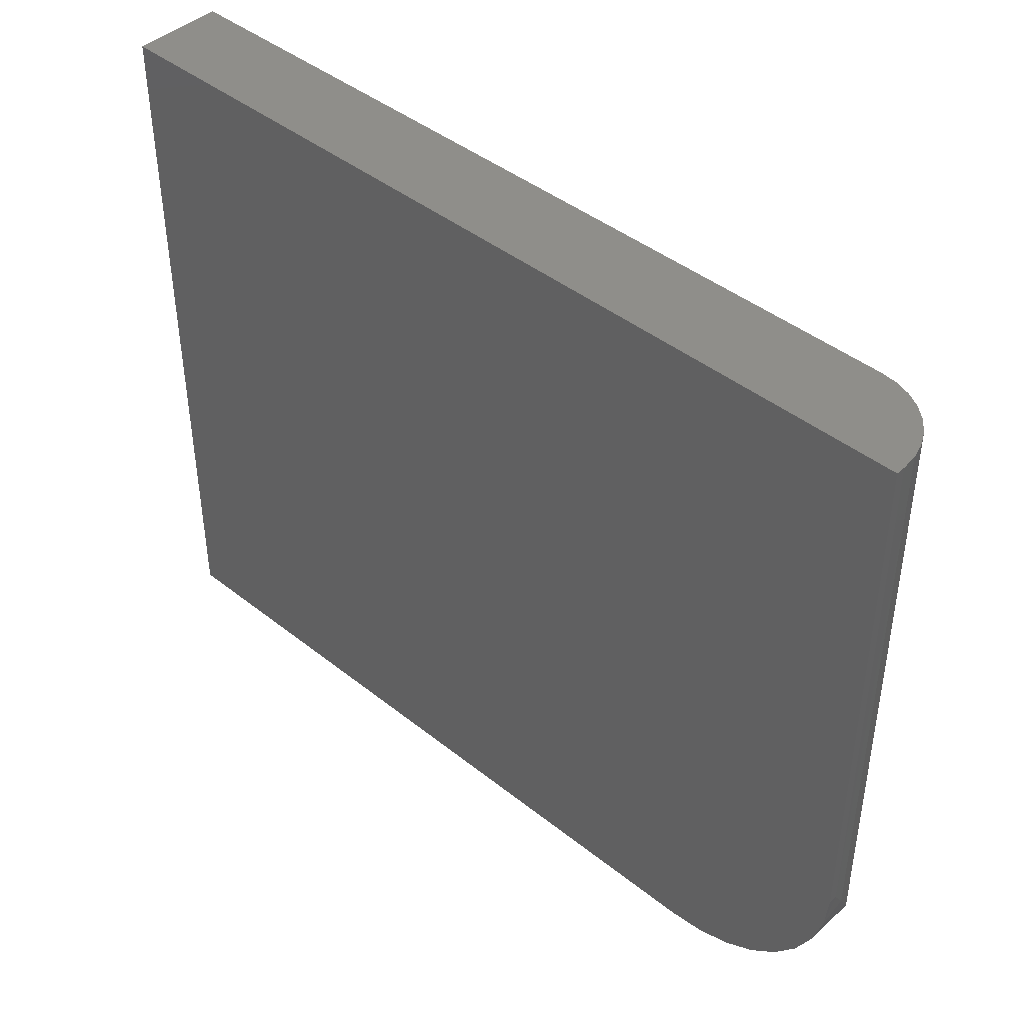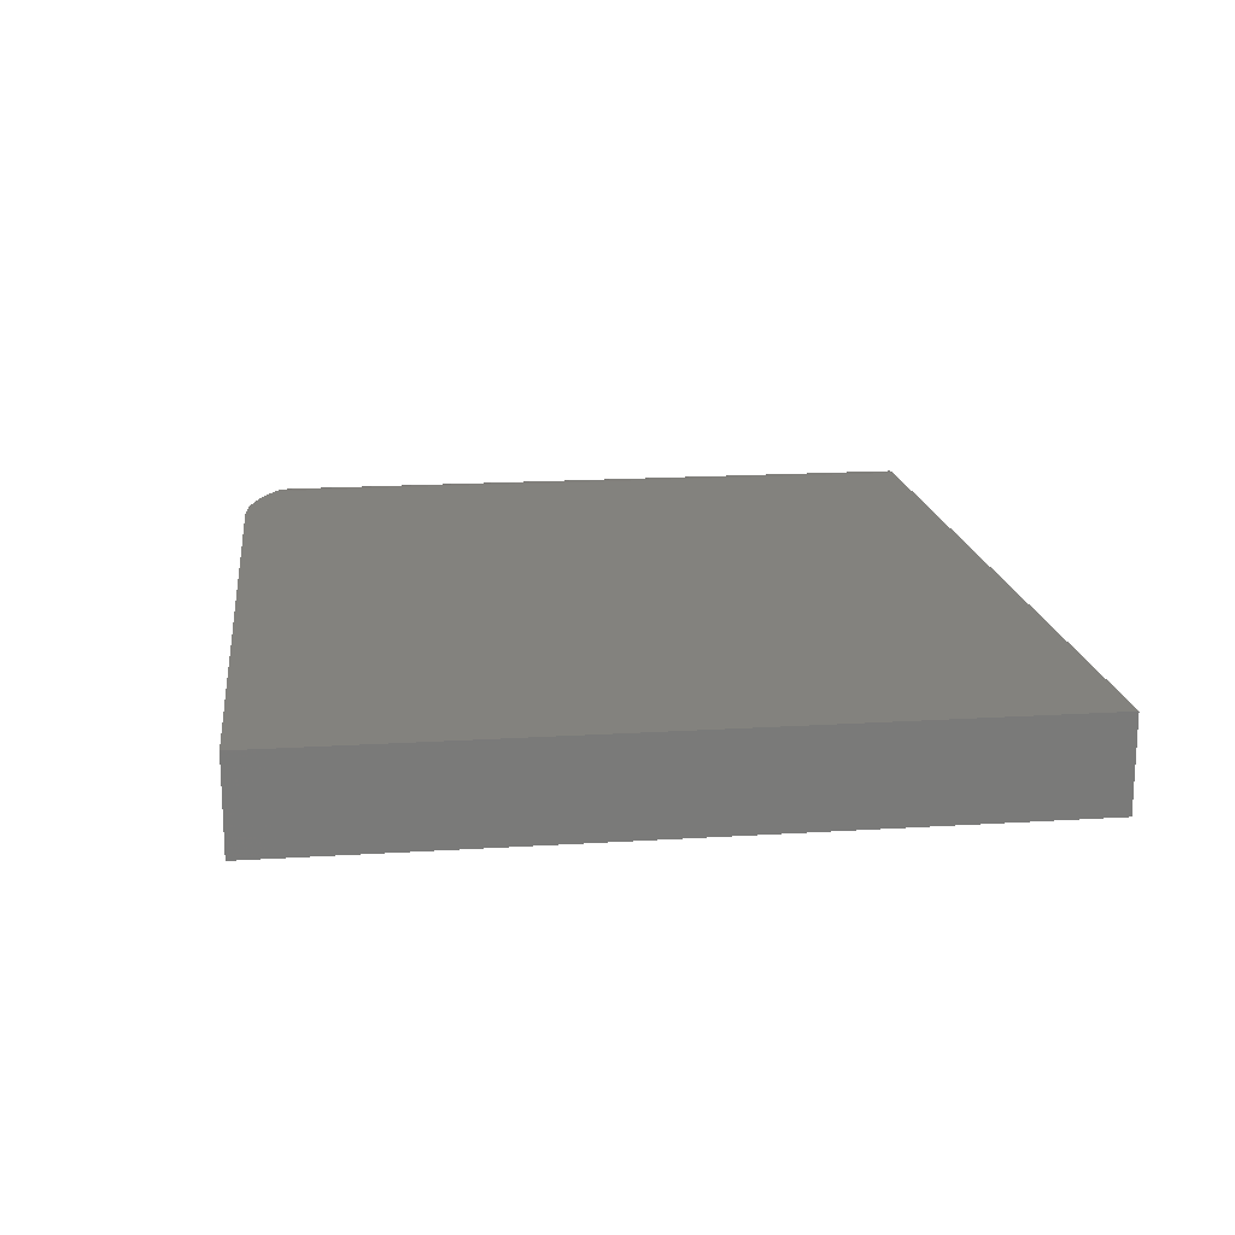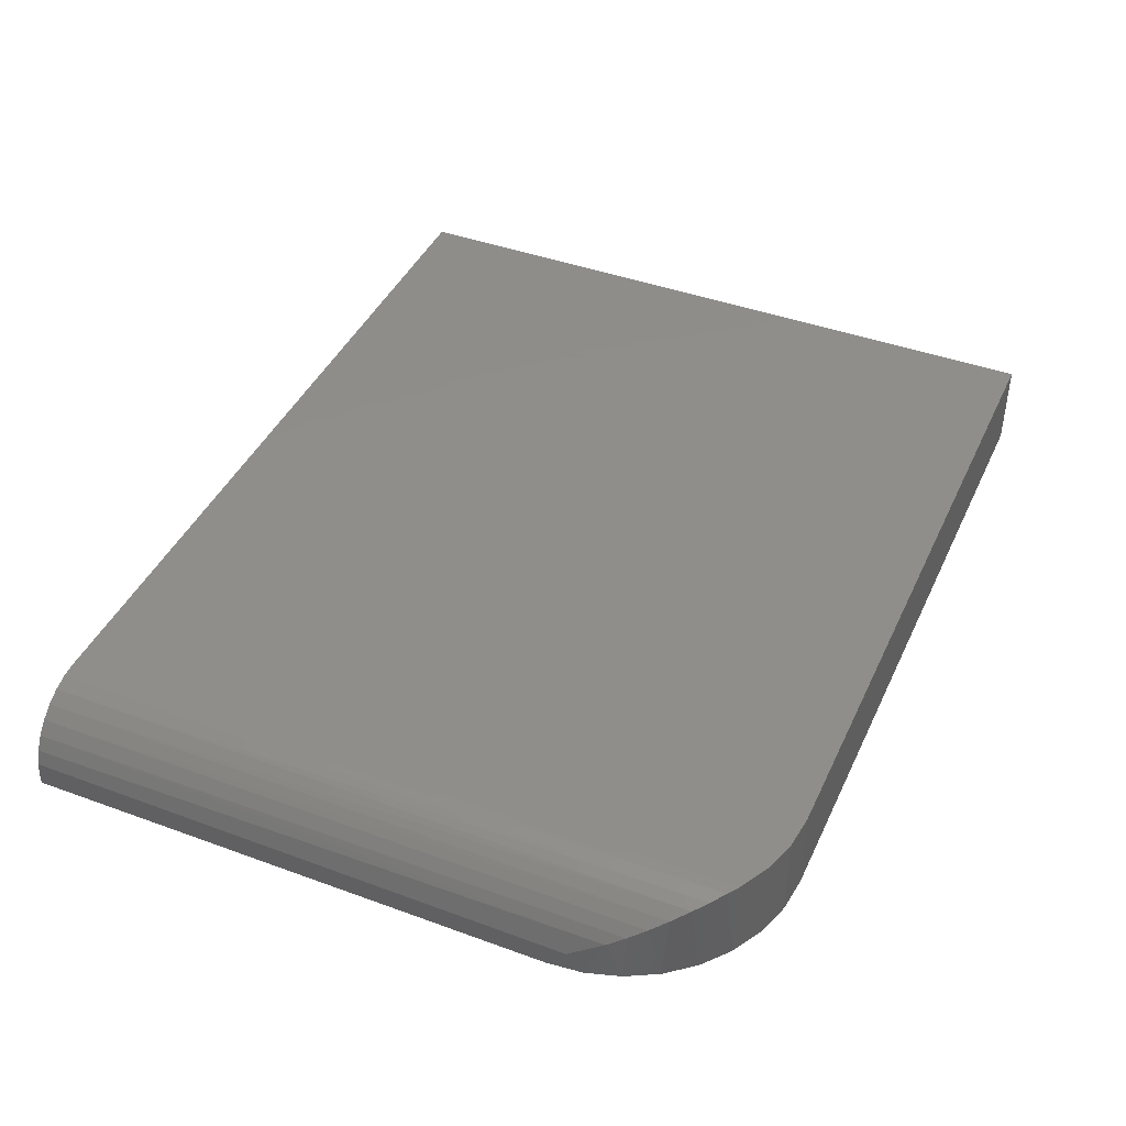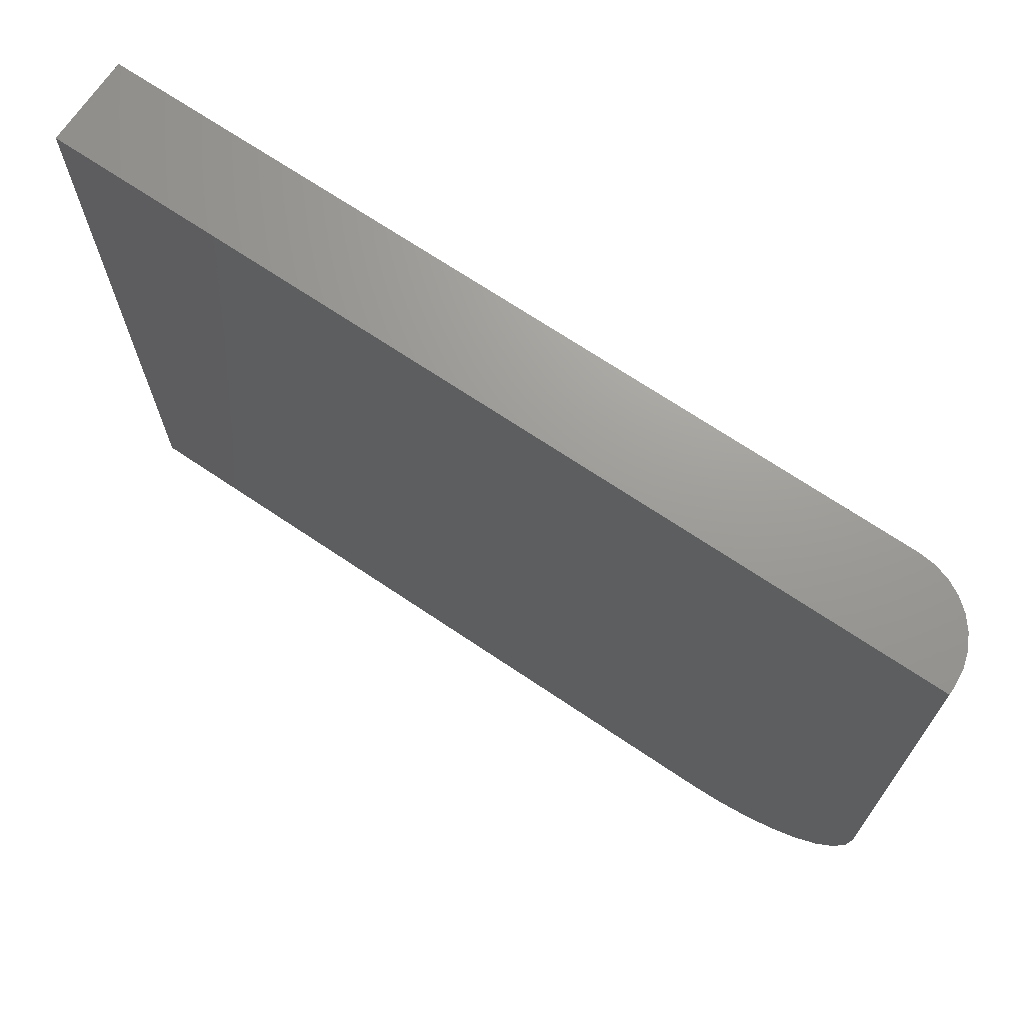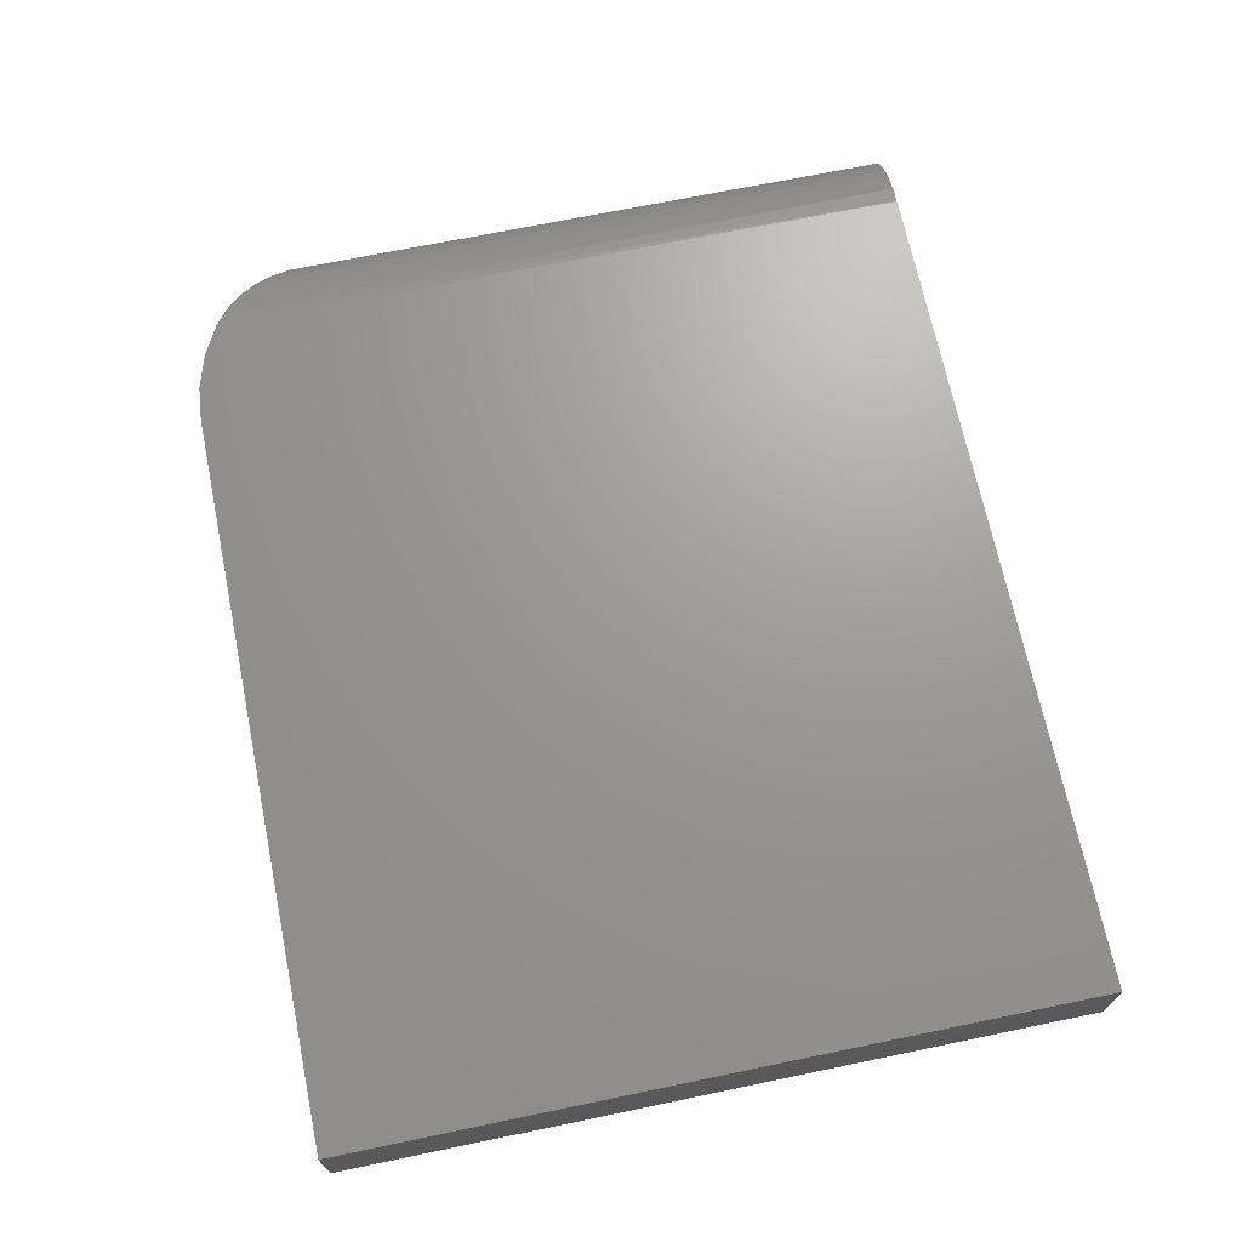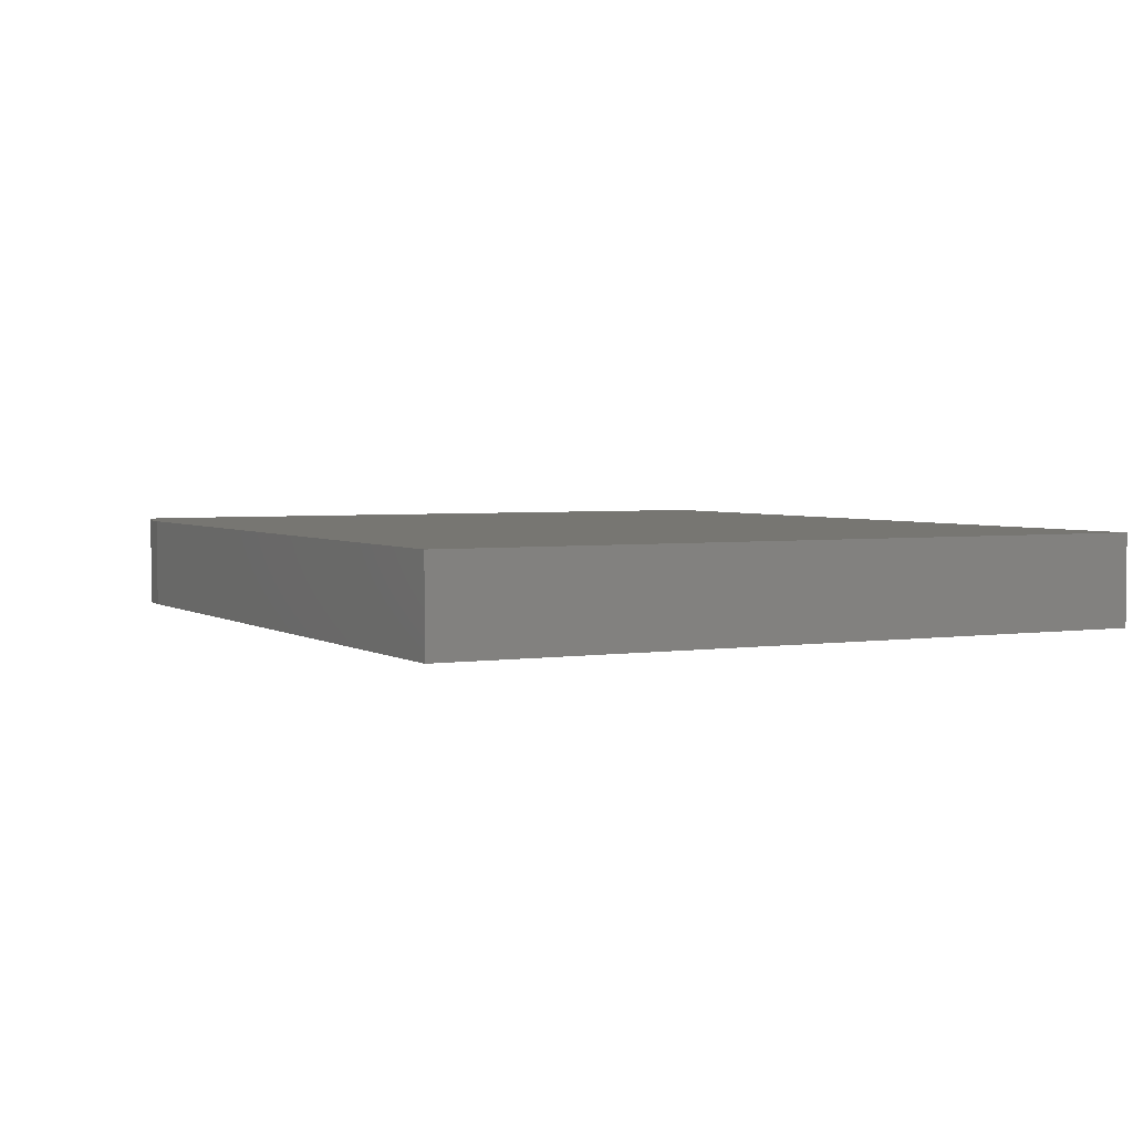
<metadata>
{"format":"stl","ext":"stl","renderer":"f3d","projection":"perspective","resolution":1024,"background":"white","views":[{"elev":43.1,"azim":-136.7,"up":"+Y"},{"elev":17.0,"azim":82.8,"up":"+Z"},{"elev":42.6,"azim":-66.4,"up":"+Z"},{"elev":69.6,"azim":-146.0,"up":"+Y"},{"elev":69.4,"azim":78.3,"up":"+Z"},{"elev":3.2,"azim":62.5,"up":"+Z"}]}
</metadata>
<code>
# stl→obj: 36 verts, 68 faces
v 0 0.1562 0.007812
v 0.003002 0.1258 0
v 0.0008686 0.1398 0.01883
v 0 0.1562 0
v 0.01189 0.09646 0
v 0.00717 0.1095 0.03875
v 0.1562 0 0
v 0.1562 0 0.07812
v 0.1258 0.003002 0
v 0.1261 0.002935 0.07812
v 0.09646 0.01189 0
v 0.0971 0.01163 0.07812
v 0.06944 0.02633 0
v 0.07031 0.02576 0.07812
v 0.06133 0.03214 0.07755
v 0.04576 0.04576 0
v 0.04983 0.04185 0.07507
v 0.03954 0.05236 0.07103
v 0.02633 0.06944 0
v 0.02879 0.06587 0.06456
v 0.01986 0.08001 0.05679
v 0.01268 0.09458 0.0481
v 0 0.625 0
v 0.7812 0.625 0
v 0.7812 0 0
v 0.7812 0 0.07812
v 0 0.625 0.007812
v 0.7812 0.625 0.07812
v 0.07031 0.625 0.07812
v 0.0566 0.625 0.07677
v 0.005352 0.625 0.03472
v 0.001351 0.625 0.02153
v 0.01185 0.625 0.04688
v 0.02059 0.625 0.05753
v 0.03125 0.625 0.06628
v 0.04341 0.625 0.07277
f 1 2 3
f 1 4 2
f 5 6 2
f 6 3 2
f 7 8 9
f 9 8 10
f 9 10 11
f 11 10 12
f 11 12 13
f 13 12 14
f 13 14 15
f 13 15 16
f 16 15 17
f 16 17 18
f 16 18 19
f 19 18 20
f 19 20 21
f 19 21 5
f 5 21 22
f 5 22 6
f 4 23 24
f 4 24 25
f 4 25 7
f 4 7 9
f 4 9 11
f 4 11 13
f 4 13 16
f 4 16 19
f 4 19 5
f 4 5 2
f 8 7 26
f 26 7 25
f 27 23 1
f 1 23 4
f 14 12 10
f 14 10 8
f 14 8 26
f 14 26 28
f 14 28 29
f 29 15 14
f 29 30 15
f 6 31 32
f 33 31 6
f 6 22 33
f 34 20 35
f 35 20 18
f 35 18 36
f 36 18 17
f 36 17 30
f 17 15 30
f 27 1 32
f 32 1 3
f 32 3 6
f 33 22 34
f 34 22 21
f 34 21 20
f 23 27 32
f 23 32 31
f 23 31 33
f 23 33 34
f 23 34 35
f 23 35 36
f 23 36 30
f 23 30 29
f 23 29 28
f 23 28 24
f 26 25 28
f 28 25 24

</code>
